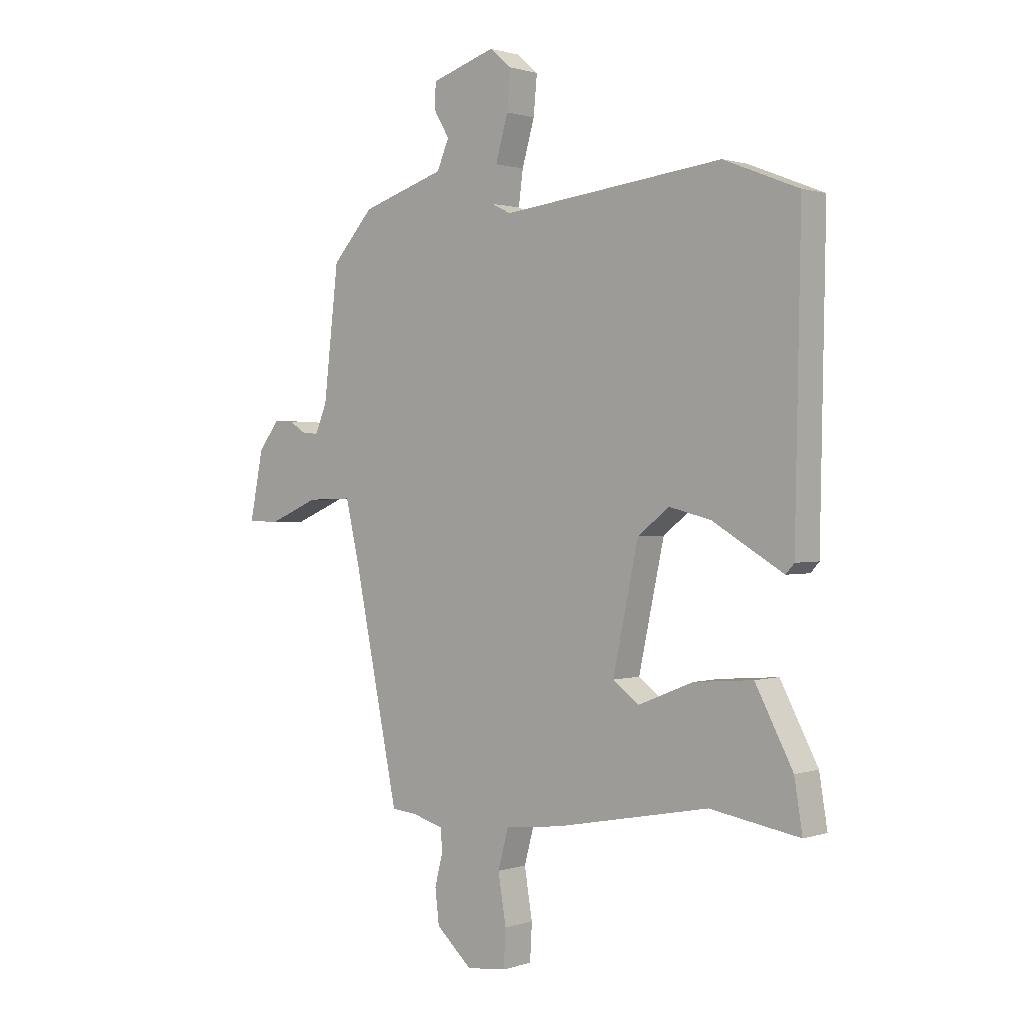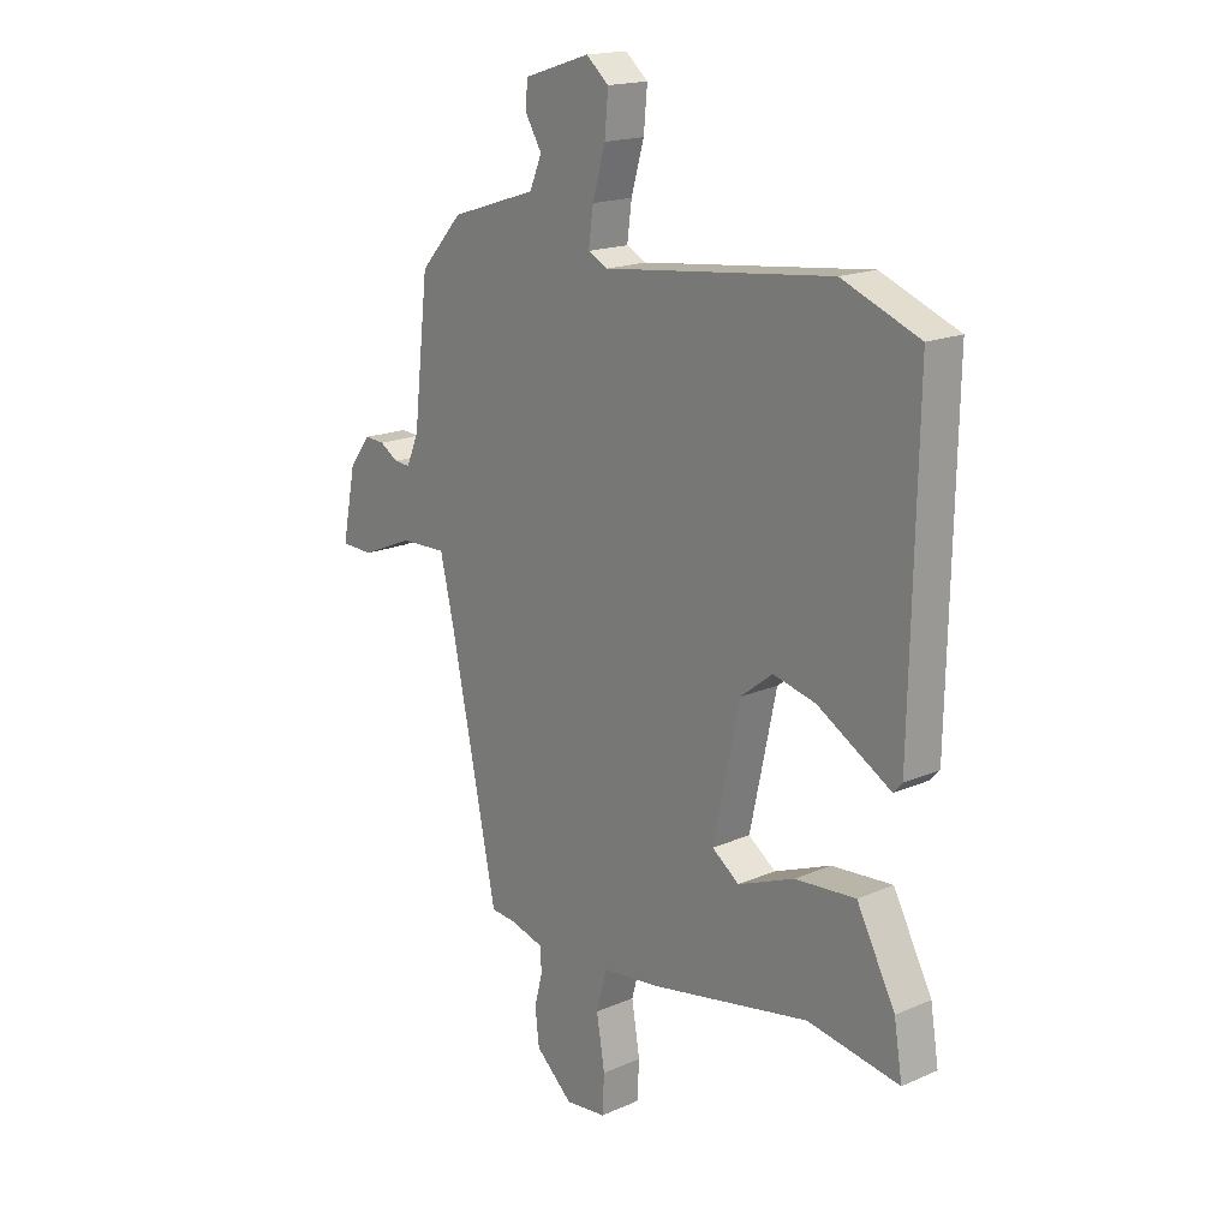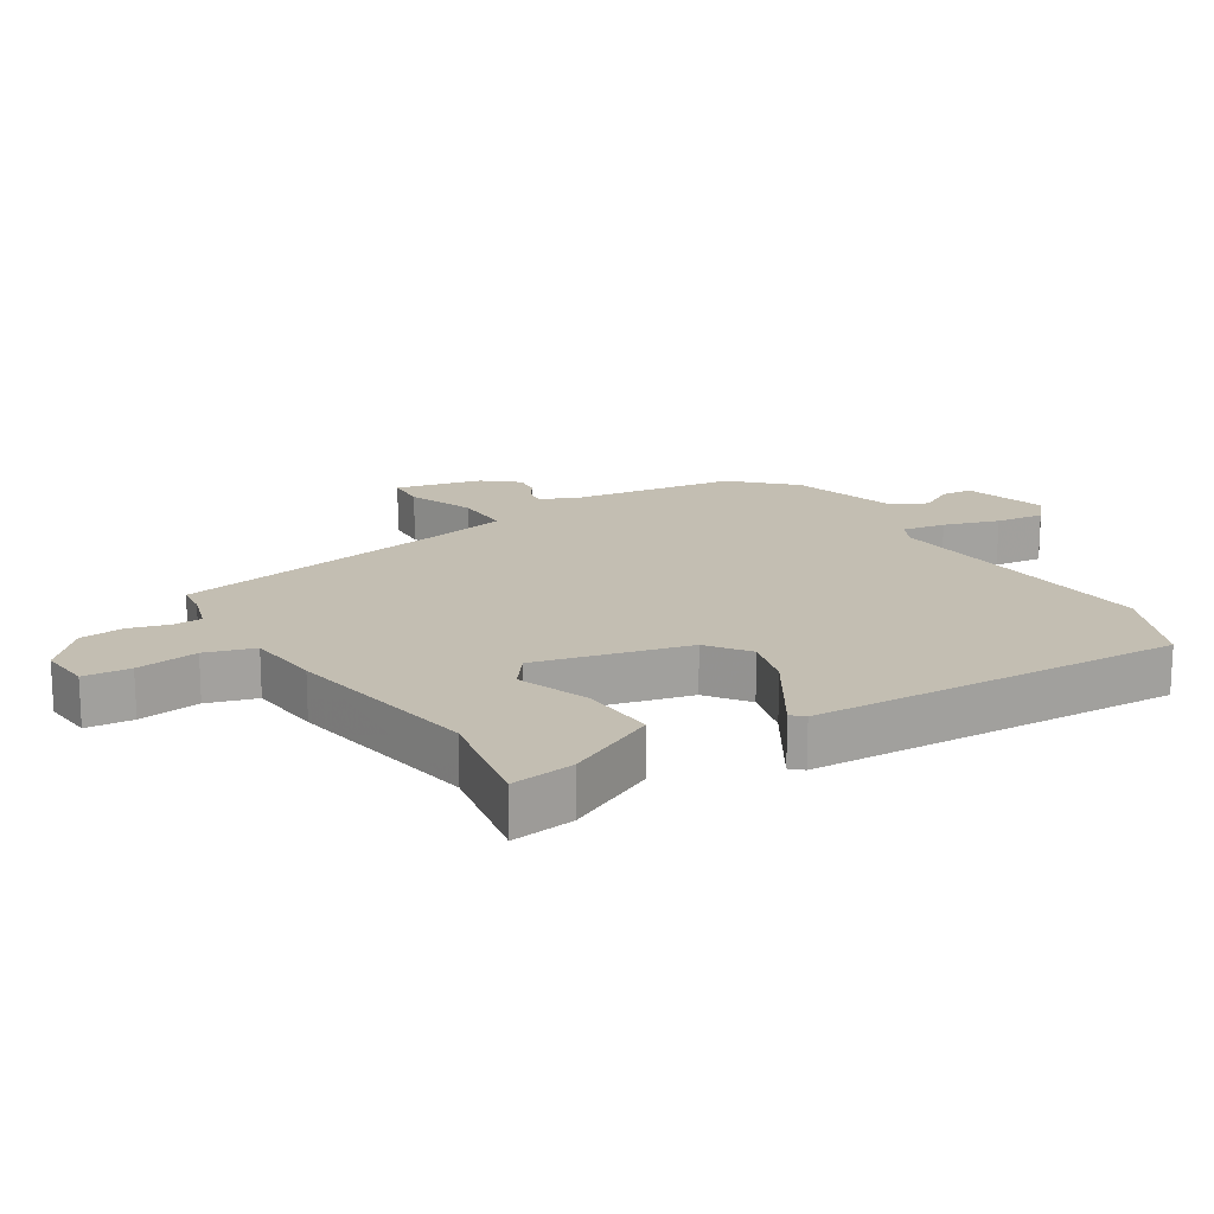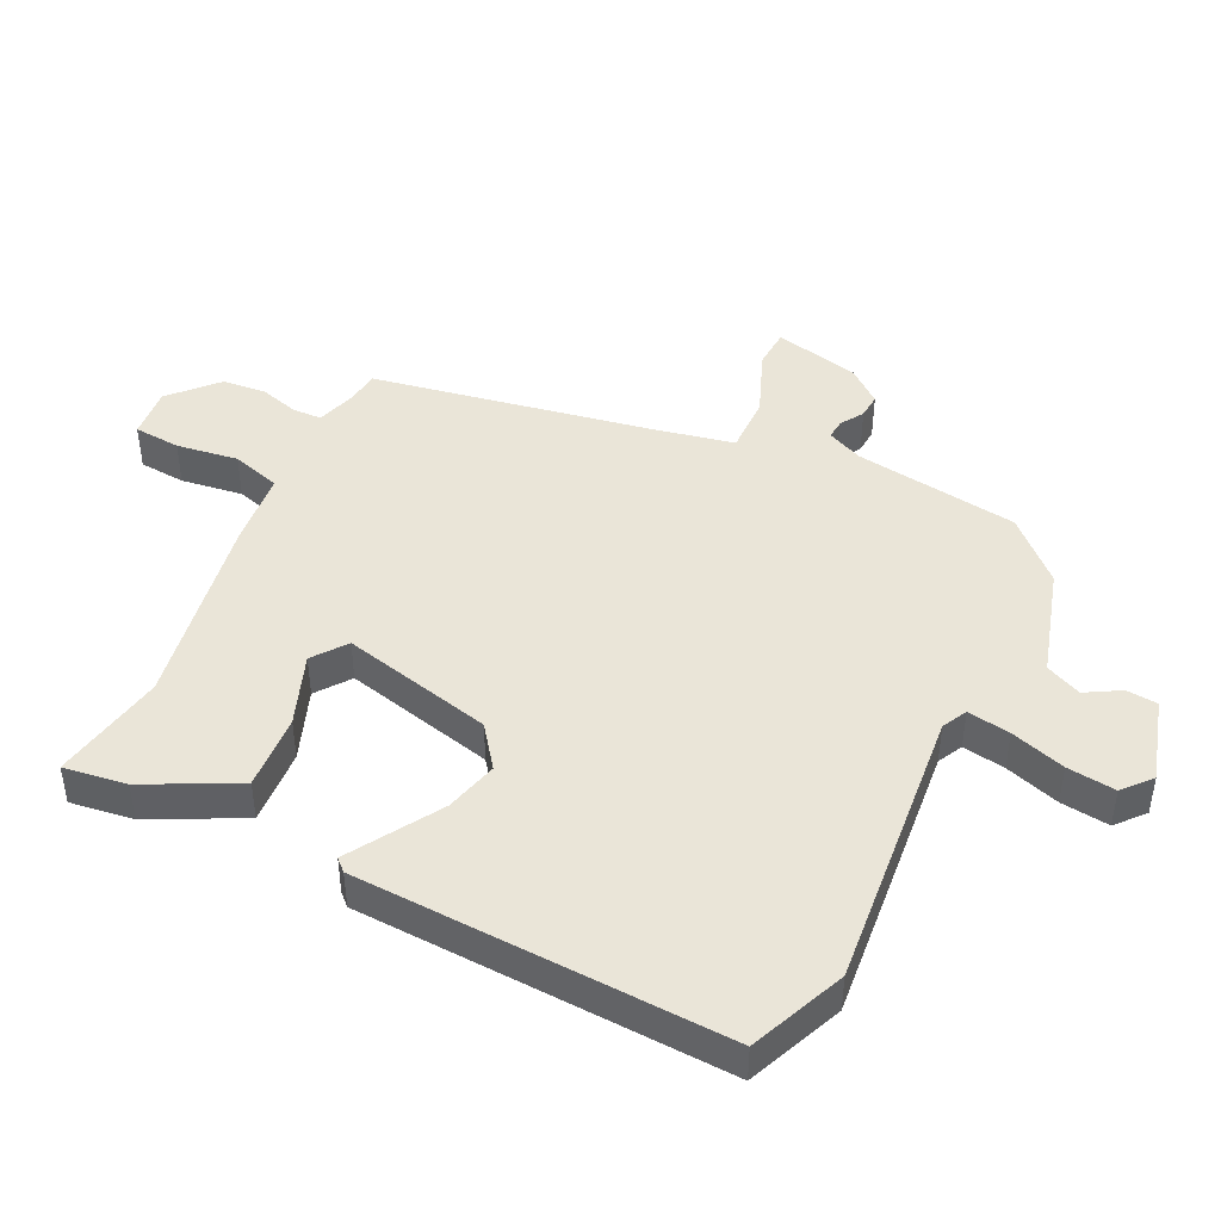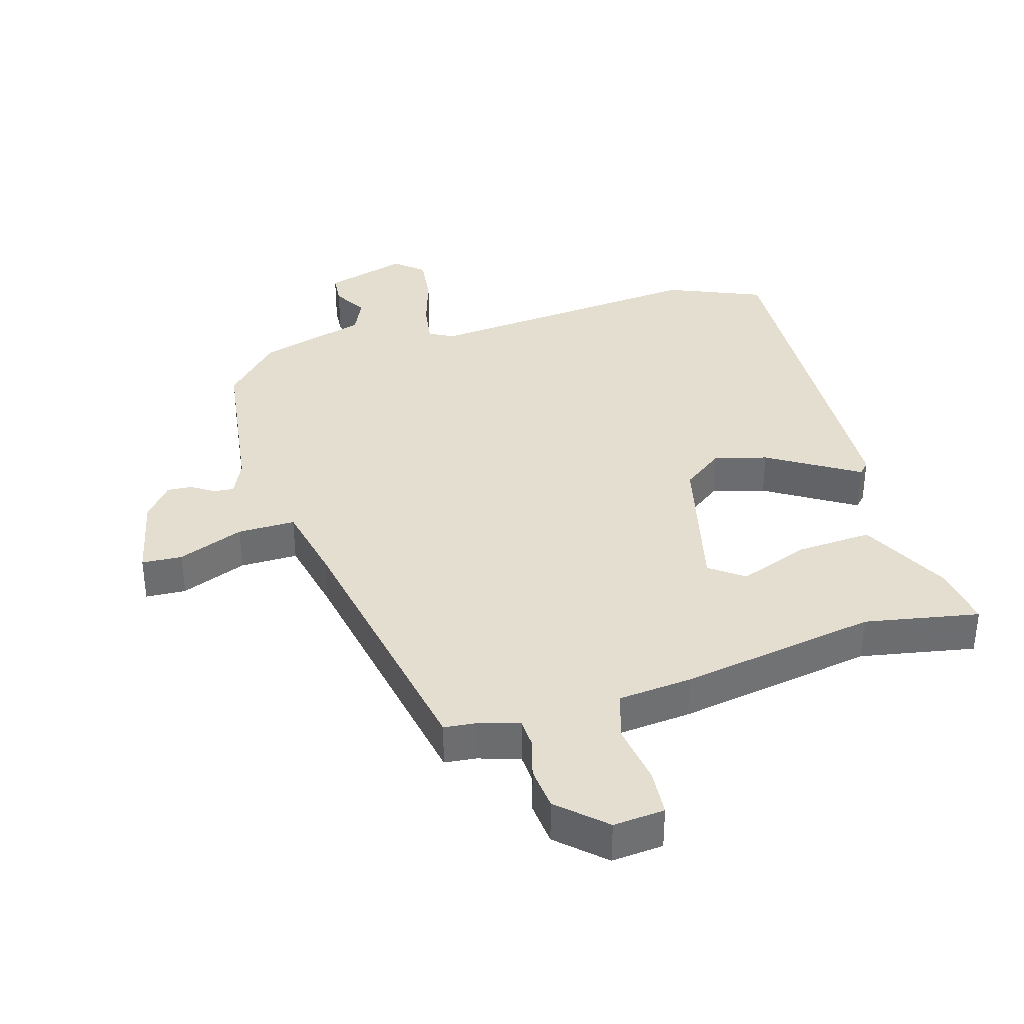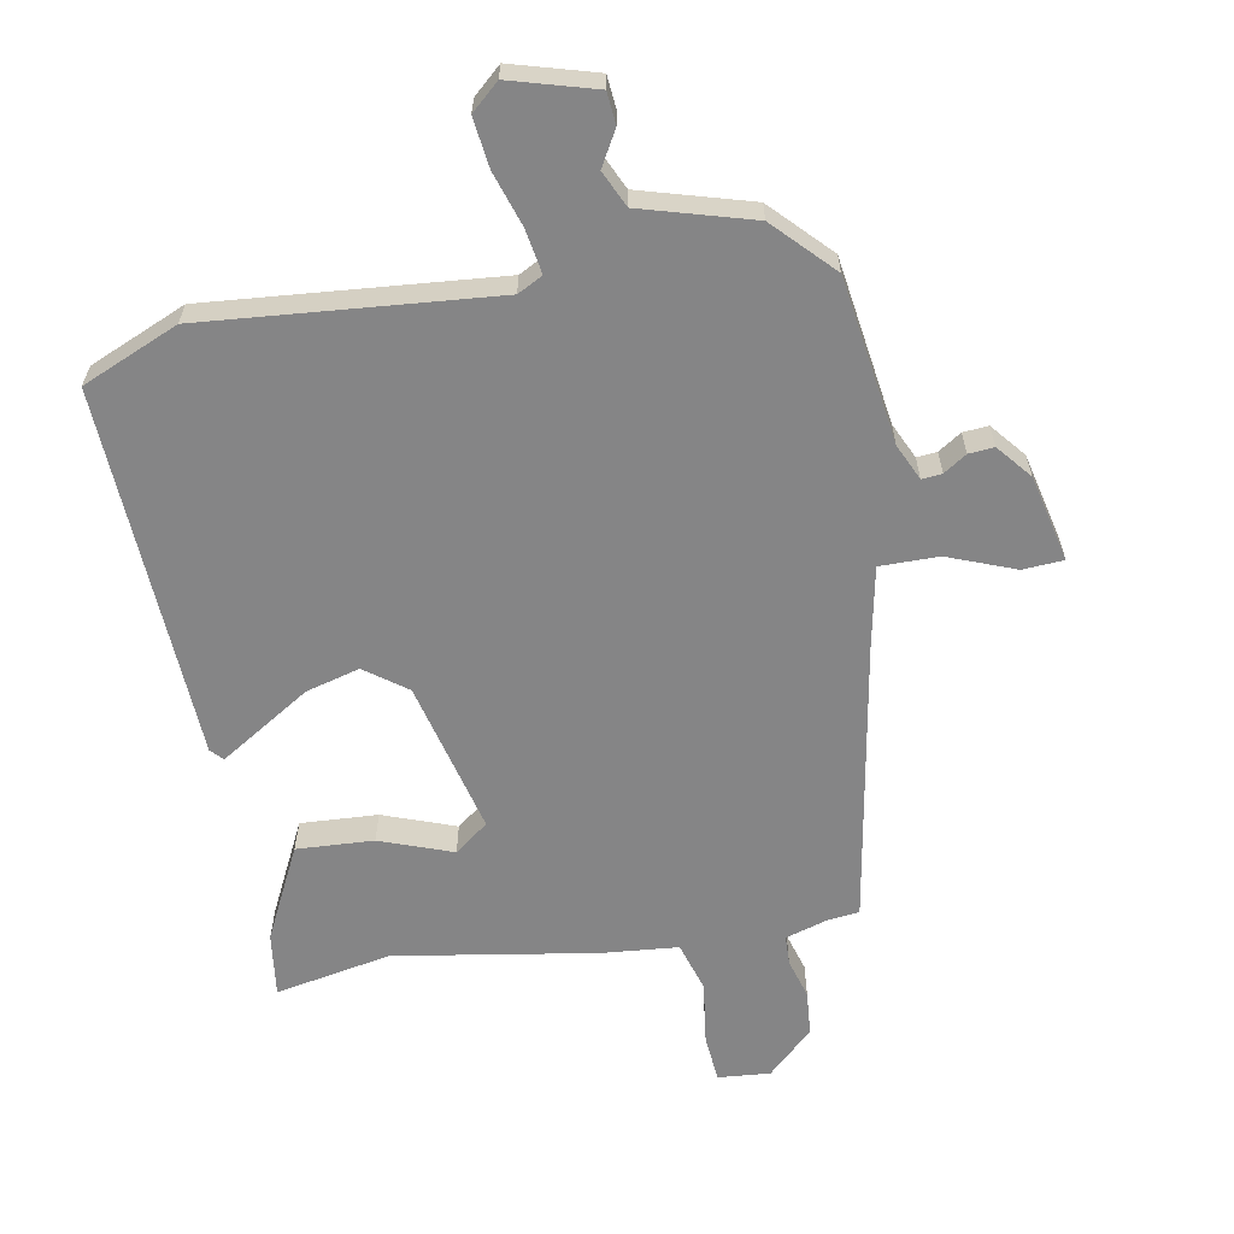
<metadata>
{"format":"obj","ext":"obj","renderer":"f3d","projection":"perspective","resolution":1024,"background":"white","views":[{"elev":1.0,"azim":-139.2,"up":"+Z"},{"elev":17.7,"azim":-130.6,"up":"+Z"},{"elev":17.4,"azim":-120.4,"up":"+Y"},{"elev":44.8,"azim":-62.9,"up":"+Y"},{"elev":36.4,"azim":164.9,"up":"+Y"},{"elev":-61.9,"azim":12.0,"up":"+Y"}]}
</metadata>
<code>
v -0.328 0.07 -0.472
v -0.507 0.07 -0.501
v -0.491 0.07 -0.403
v -0.416 0.07 -0.262
v -0.298 0.07 -0.272
v -0.188 0.07 -0.316
v -0.135 0.07 -0.278
v -0.186 0.07 -0.041
v -0.249 0.07 0.008
v -0.332 0.07 -0.012
v -0.414 0.07 -0.06
v -0.474 0.07 -0.095
v -0.491 0.07 -0.076
v -0.502 0.07 0.499
v -0.352 0.07 0.558
v 0.091 0.07 0.506
v 0.13 0.07 0.525
v 0.121 0.07 0.592
v 0.096 0.07 0.678
v 0.089 0.07 0.754
v 0.133 0.07 0.791
v 0.262 0.07 0.75
v 0.265 0.07 0.701
v 0.233 0.07 0.648
v 0.257 0.07 0.592
v 0.426 0.07 0.538
v 0.509 0.07 0.447
v 0.539 0.07 0.19
v 0.563 0.07 0.134
v 0.594 0.07 0.136
v 0.63 0.07 0.158
v 0.669 0.07 0.16
v 0.711 0.07 0.106
v 0.738 0.07 -0.028
v 0.675 0.07 -0.03
v 0.573 0.07 0.013
v 0.483 0.07 0.016
v 0.454 0.07 -0.108
v 0.365 0.07 -0.54
v 0.316 0.07 -0.544
v 0.251 0.07 -0.562
v 0.248 0.07 -0.607
v 0.264 0.07 -0.669
v 0.256 0.07 -0.737
v 0.184 0.07 -0.801
v 0.104 0.07 -0.792
v 0.1 0.07 -0.719
v 0.116 0.07 -0.623
v 0.095 0.07 -0.546
v -0.021 0.07 -0.532
v -0.328 0 -0.472
v -0.507 0 -0.501
v -0.491 0 -0.403
v -0.416 0 -0.262
v -0.298 0 -0.272
v -0.188 0 -0.316
v -0.135 0 -0.278
v -0.186 0 -0.041
v -0.249 0 0.008
v -0.332 0 -0.012
v -0.414 0 -0.06
v -0.474 0 -0.095
v -0.491 0 -0.076
v -0.502 0 0.499
v -0.352 0 0.558
v 0.091 0 0.506
v 0.13 0 0.525
v 0.121 0 0.592
v 0.096 0 0.678
v 0.089 0 0.754
v 0.133 0 0.791
v 0.262 0 0.75
v 0.265 0 0.701
v 0.233 0 0.648
v 0.257 0 0.592
v 0.426 0 0.538
v 0.509 0 0.447
v 0.539 0 0.19
v 0.563 0 0.134
v 0.594 0 0.136
v 0.63 0 0.158
v 0.669 0 0.16
v 0.711 0 0.106
v 0.738 0 -0.028
v 0.675 0 -0.03
v 0.573 0 0.013
v 0.483 0 0.016
v 0.454 0 -0.108
v 0.365 0 -0.54
v 0.316 0 -0.544
v 0.251 0 -0.562
v 0.248 0 -0.607
v 0.264 0 -0.669
v 0.256 0 -0.737
v 0.184 0 -0.801
v 0.104 0 -0.792
v 0.1 0 -0.719
v 0.116 0 -0.623
v 0.095 0 -0.546
v -0.021 0 -0.532
f 49 50 1
f 45 46 47 48
f 45 48 49
f 42 43 44 45
f 41 42 45 49
f 40 41 49 1
f 38 39 40 1
f 33 34 35 36
f 33 36 37
f 30 31 32 33
f 29 30 33 37
f 28 29 37
f 25 26 27 28
f 25 28 37
f 24 25 37 38
f 22 23 24
f 21 22 24
f 18 19 20 21
f 17 18 21 24
f 13 14 15 16
f 13 16 17
f 10 11 12 13
f 10 13 17
f 9 10 17
f 8 9 17 24
f 3 4 5 6
f 1 2 3 6
f 1 6 7
f 38 1 7
f 7 8 24 38
f 51 100 99
f 98 97 96 95
f 99 98 95
f 95 94 93 92
f 99 95 92 91
f 51 99 91 90
f 51 90 89 88
f 86 85 84 83
f 87 86 83
f 83 82 81 80
f 87 83 80 79
f 87 79 78
f 78 77 76 75
f 87 78 75
f 88 87 75 74
f 74 73 72
f 74 72 71
f 71 70 69 68
f 74 71 68 67
f 66 65 64 63
f 67 66 63
f 63 62 61 60
f 67 63 60
f 67 60 59
f 74 67 59 58
f 56 55 54 53
f 56 53 52 51
f 57 56 51
f 57 51 88
f 88 74 58 57
f 1 51 52 2
f 2 52 53 3
f 3 53 54 4
f 4 54 55 5
f 5 55 56 6
f 6 56 57 7
f 7 57 58 8
f 8 58 59 9
f 9 59 60 10
f 10 60 61 11
f 11 61 62 12
f 12 62 63 13
f 13 63 64 14
f 14 64 65 15
f 15 65 66 16
f 16 66 67 17
f 17 67 68 18
f 18 68 69 19
f 19 69 70 20
f 20 70 71 21
f 21 71 72 22
f 22 72 73 23
f 23 73 74 24
f 24 74 75 25
f 25 75 76 26
f 26 76 77 27
f 27 77 78 28
f 28 78 79 29
f 29 79 80 30
f 30 80 81 31
f 31 81 82 32
f 32 82 83 33
f 33 83 84 34
f 34 84 85 35
f 35 85 86 36
f 36 86 87 37
f 37 87 88 38
f 38 88 89 39
f 39 89 90 40
f 40 90 91 41
f 41 91 92 42
f 42 92 93 43
f 43 93 94 44
f 44 94 95 45
f 45 95 96 46
f 46 96 97 47
f 47 97 98 48
f 48 98 99 49
f 49 99 100 50
f 50 100 51 1

</code>
